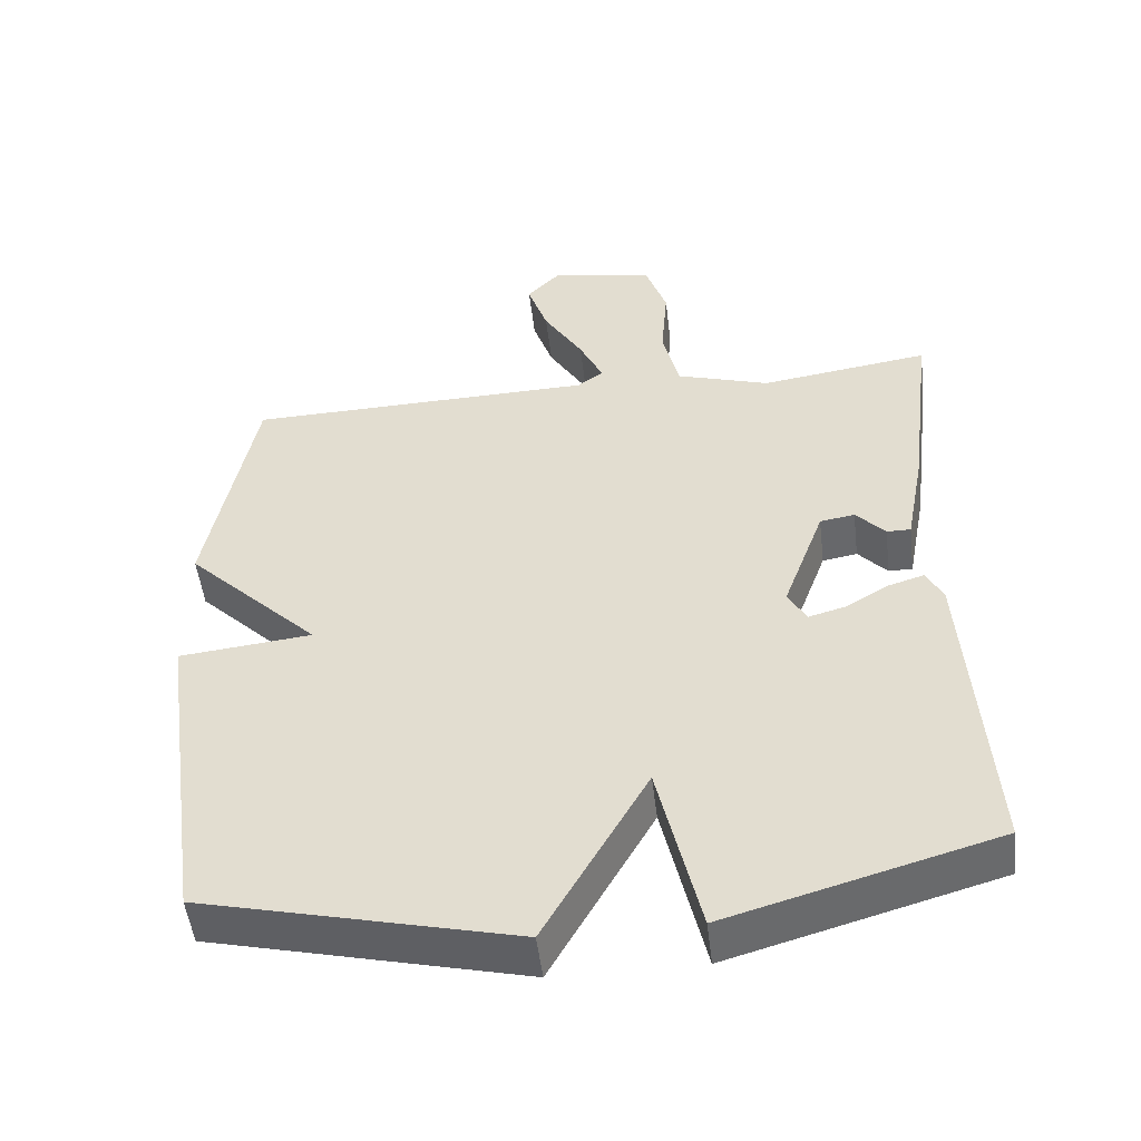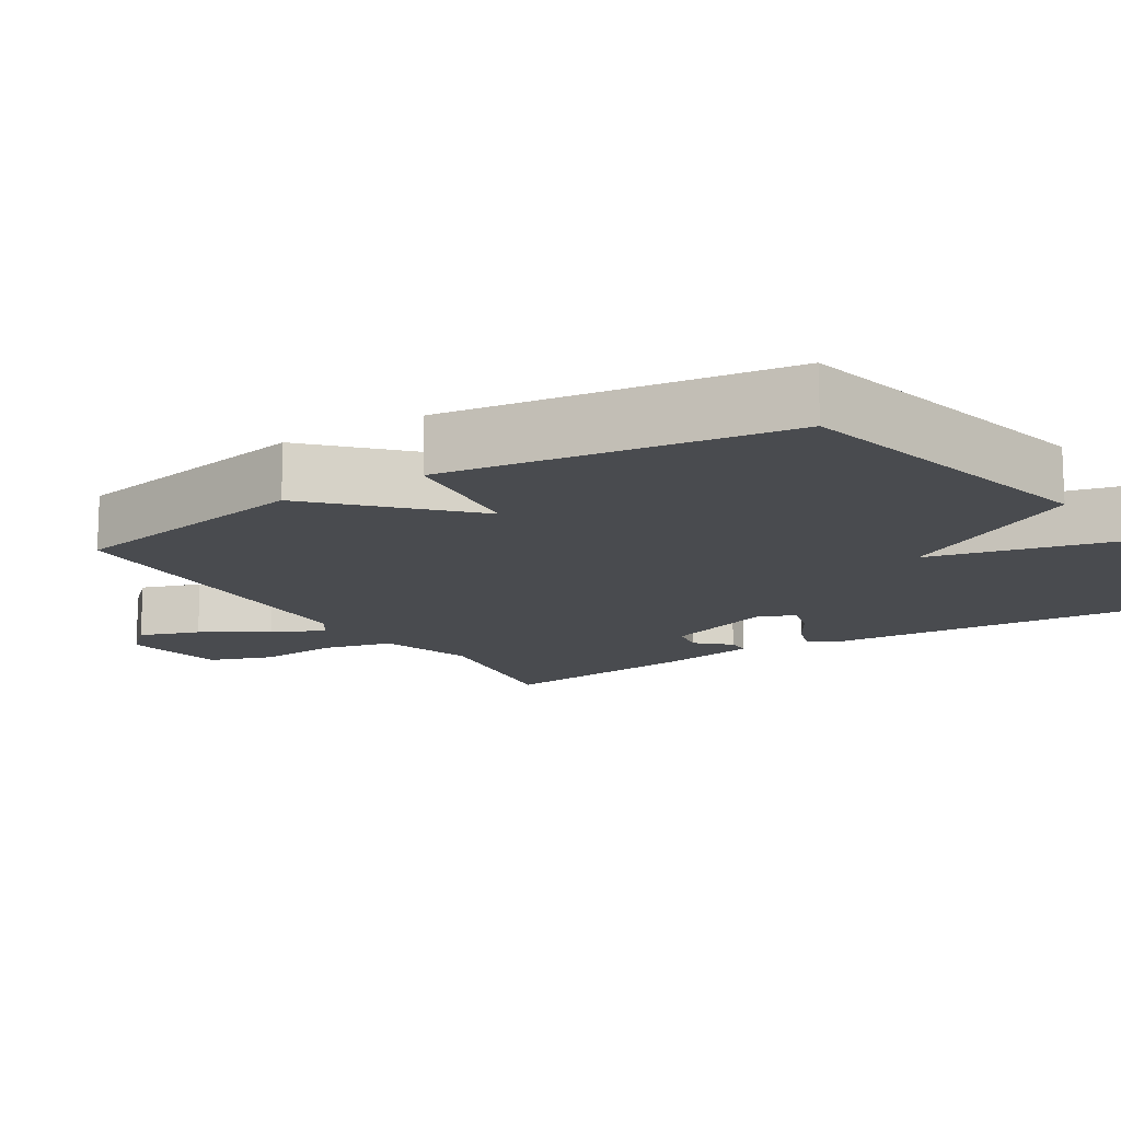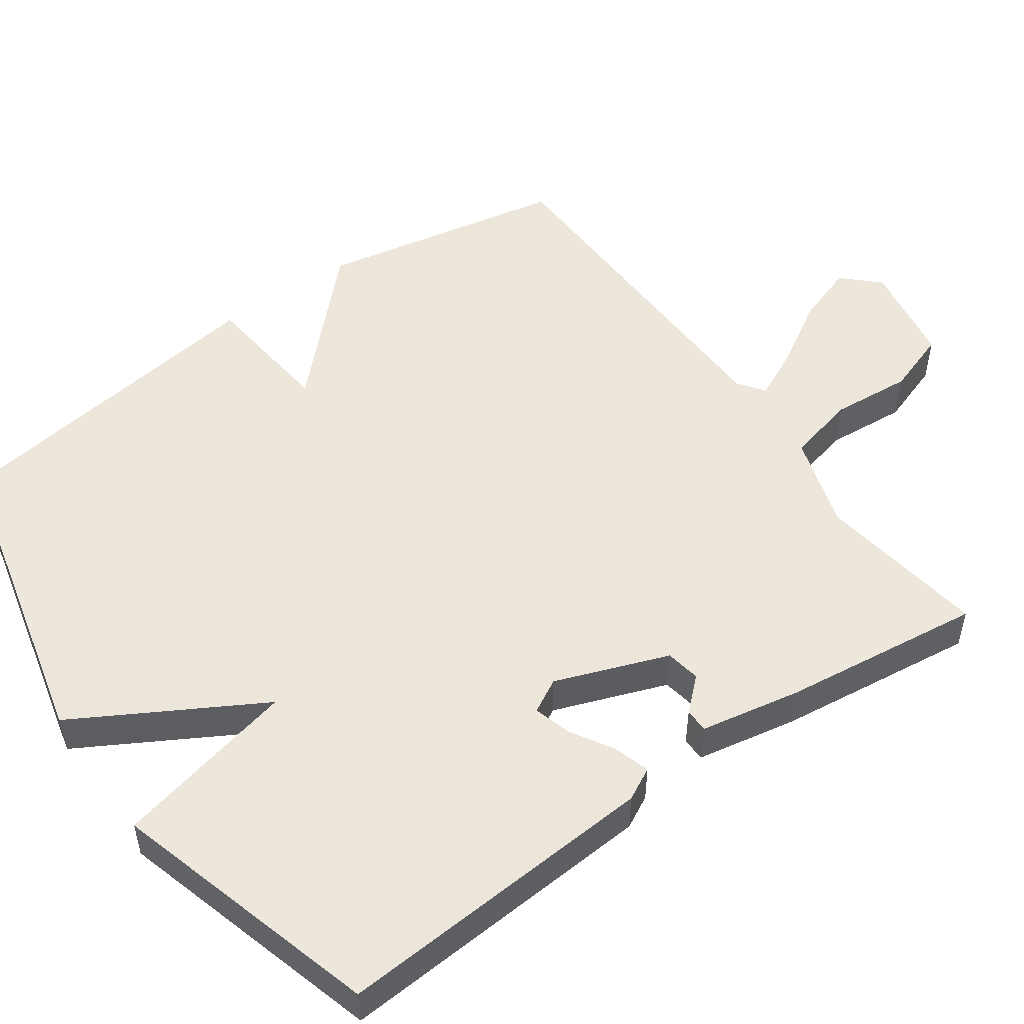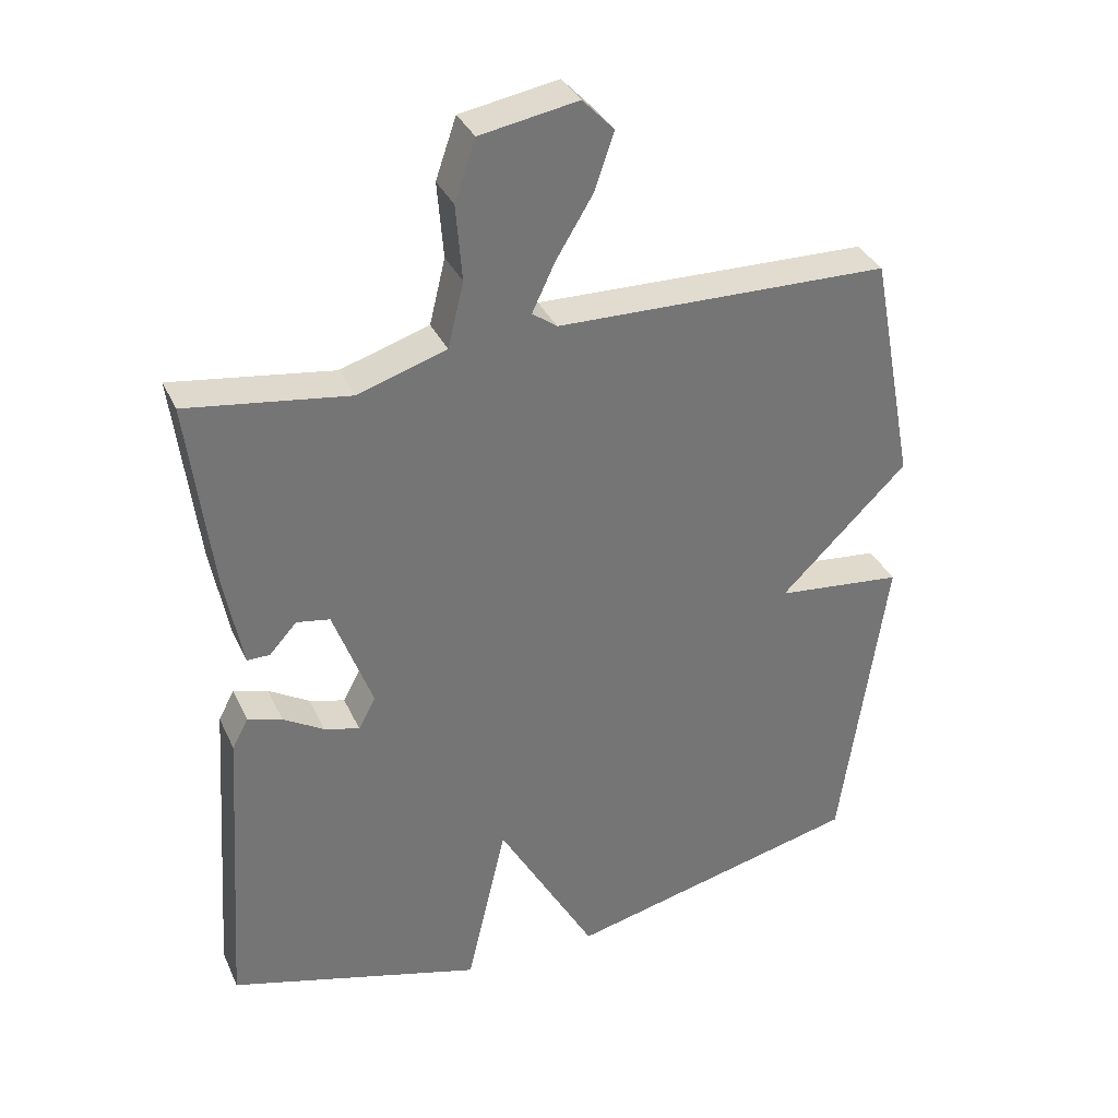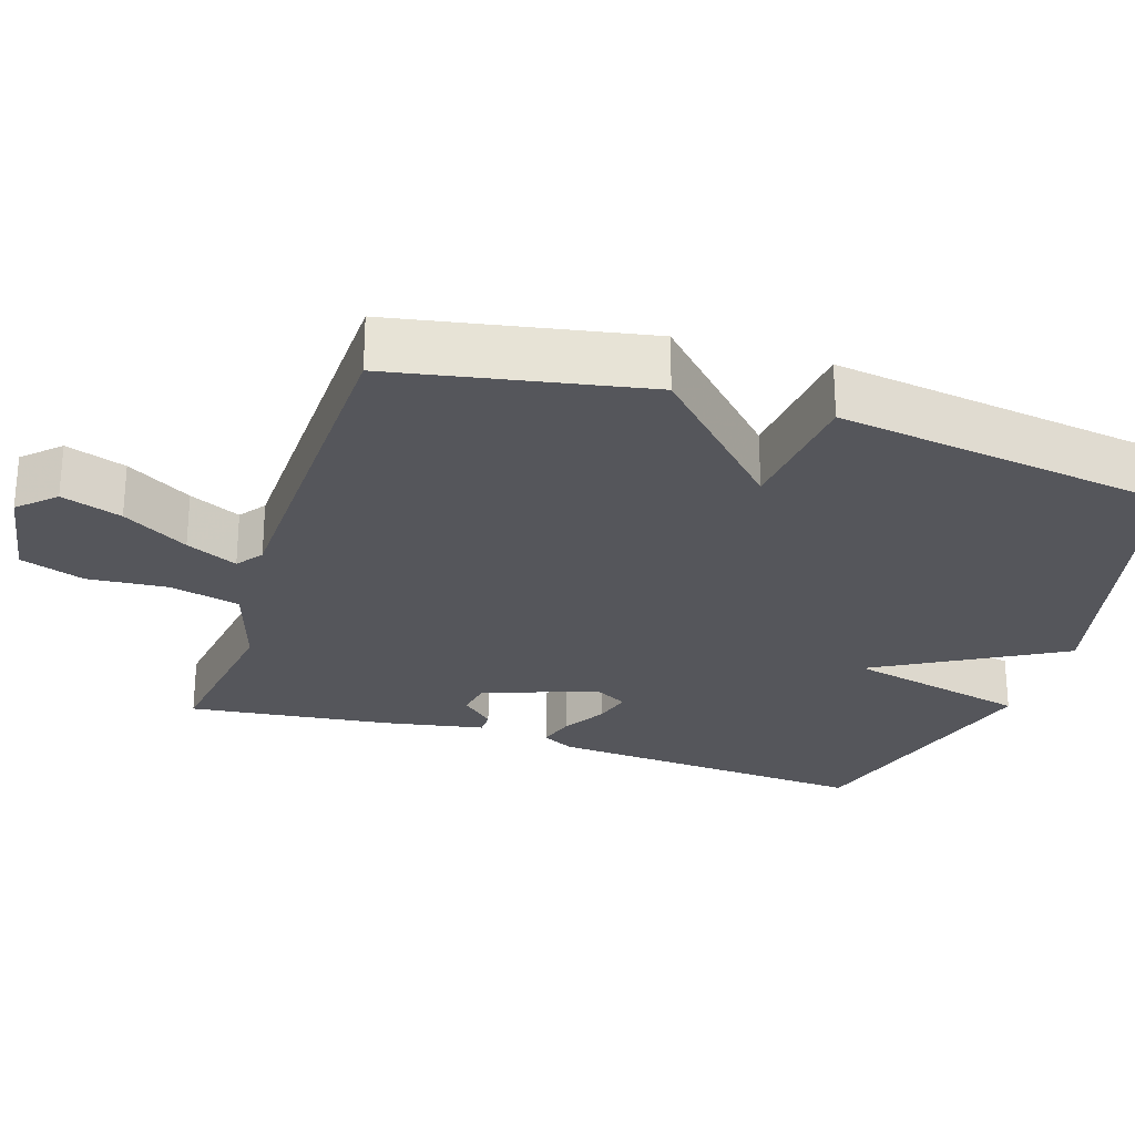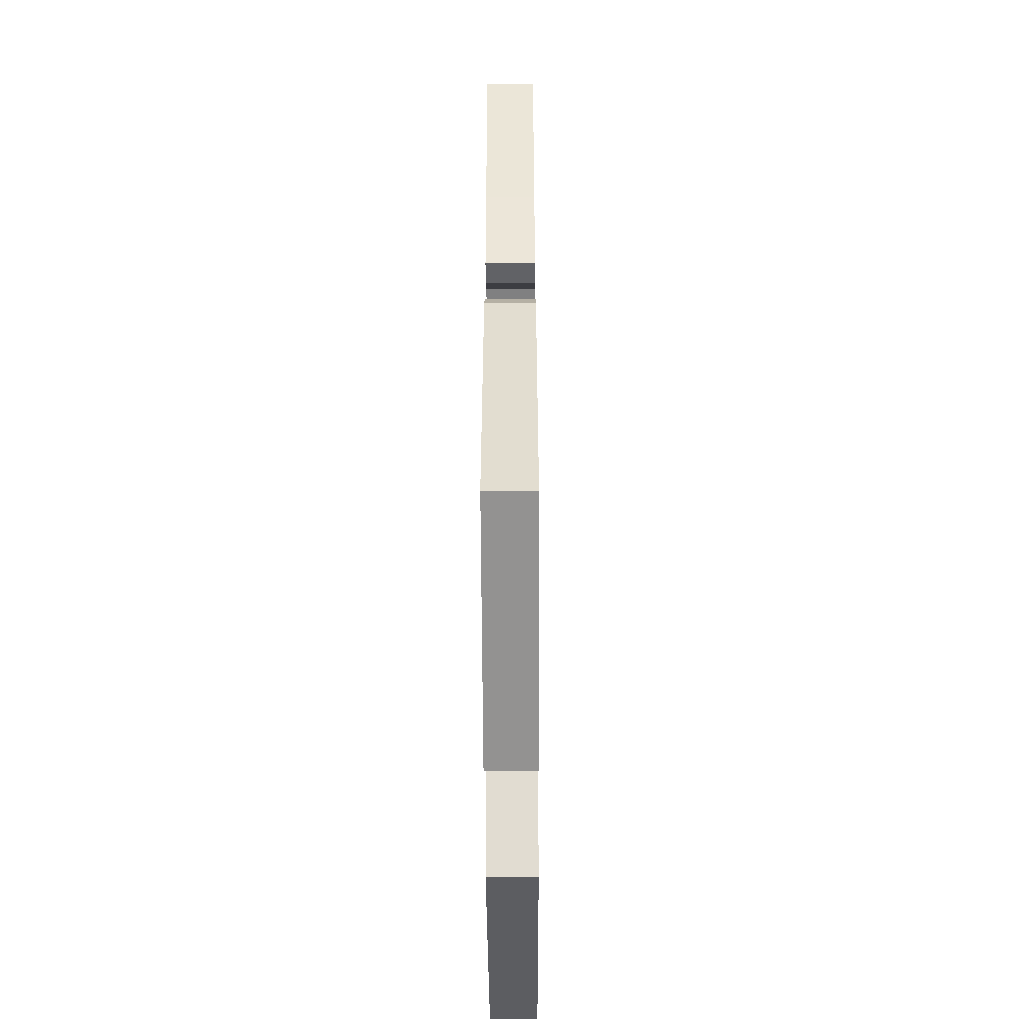
<metadata>
{"format":"obj","ext":"obj","renderer":"f3d","projection":"perspective","resolution":1024,"background":"white","views":[{"elev":-50.9,"azim":-173.2,"up":"+Z"},{"elev":-14.1,"azim":121.8,"up":"+Y"},{"elev":51.2,"azim":-125.4,"up":"+Y"},{"elev":34.6,"azim":-22.1,"up":"+Z"},{"elev":-26.2,"azim":72.0,"up":"+Y"},{"elev":-50.7,"azim":-89.7,"up":"+Z"}]}
</metadata>
<code>
v 0.5 0.07 -0.5
v 0.069 0.07 -0.604
v -0.073 0.07 -0.354
v -0.131 0.07 -0.604
v -0.5 0.07 -0.5
v -0.47 0.07 -0.056
v -0.447 0.07 -0.012
v -0.397 0.07 -0.027
v -0.338 0.07 -0.062
v -0.287 0.07 -0.076
v -0.262 0.07 -0.03
v -0.319 0.07 0.124
v -0.367 0.07 0.132
v -0.407 0.07 0.088
v -0.44 0.07 0.088
v -0.466 0.07 0.225
v -0.5 0.07 0.5
v -0.266 0.07 0.467
v -0.137 0.07 0.508
v -0.114 0.07 0.603
v -0.123 0.07 0.713
v -0.093 0.07 0.8
v 0.049 0.07 0.825
v 0.095 0.07 0.777
v 0.067 0.07 0.695
v 0.013 0.07 0.606
v -0.02 0.07 0.536
v 0.016 0.07 0.51
v 0.5 0.07 0.5
v 0.565 0.07 0.161
v 0.381 0.07 -0.02
v 0.565 0.07 -0.039
v 0.5 0 -0.5
v 0.069 0 -0.604
v -0.073 0 -0.354
v -0.131 0 -0.604
v -0.5 0 -0.5
v -0.47 0 -0.056
v -0.447 0 -0.012
v -0.397 0 -0.027
v -0.338 0 -0.062
v -0.287 0 -0.076
v -0.262 0 -0.03
v -0.319 0 0.124
v -0.367 0 0.132
v -0.407 0 0.088
v -0.44 0 0.088
v -0.466 0 0.225
v -0.5 0 0.5
v -0.266 0 0.467
v -0.137 0 0.508
v -0.114 0 0.603
v -0.123 0 0.713
v -0.093 0 0.8
v 0.049 0 0.825
v 0.095 0 0.777
v 0.067 0 0.695
v 0.013 0 0.606
v -0.02 0 0.536
v 0.016 0 0.51
v 0.5 0 0.5
v 0.565 0 0.161
v 0.381 0 -0.02
v 0.565 0 -0.039
f 1 2 3
f 32 1 3
f 31 32 3
f 30 31 3
f 29 30 3
f 28 29 3
f 27 28 3 4
f 24 25 26
f 23 24 26
f 22 23 26
f 21 22 26
f 20 21 26
f 19 20 26 27
f 18 19 27 4
f 16 17 18
f 15 16 18
f 14 15 18
f 13 14 18
f 12 13 18
f 11 12 18
f 7 8 9
f 6 7 9
f 5 6 9
f 4 5 9
f 4 9 10
f 11 18 4
f 4 10 11
f 35 34 33
f 35 33 64
f 35 64 63
f 35 63 62
f 35 62 61
f 35 61 60
f 36 35 60 59
f 58 57 56
f 58 56 55
f 58 55 54
f 58 54 53
f 58 53 52
f 59 58 52 51
f 36 59 51 50
f 50 49 48
f 50 48 47
f 50 47 46
f 50 46 45
f 50 45 44
f 50 44 43
f 41 40 39
f 41 39 38
f 41 38 37
f 41 37 36
f 42 41 36
f 36 50 43
f 43 42 36
f 1 33 34 2
f 2 34 35 3
f 3 35 36 4
f 4 36 37 5
f 5 37 38 6
f 6 38 39 7
f 7 39 40 8
f 8 40 41 9
f 9 41 42 10
f 10 42 43 11
f 11 43 44 12
f 12 44 45 13
f 13 45 46 14
f 14 46 47 15
f 15 47 48 16
f 16 48 49 17
f 17 49 50 18
f 18 50 51 19
f 19 51 52 20
f 20 52 53 21
f 21 53 54 22
f 22 54 55 23
f 23 55 56 24
f 24 56 57 25
f 25 57 58 26
f 26 58 59 27
f 27 59 60 28
f 28 60 61 29
f 29 61 62 30
f 30 62 63 31
f 31 63 64 32
f 32 64 33 1

</code>
